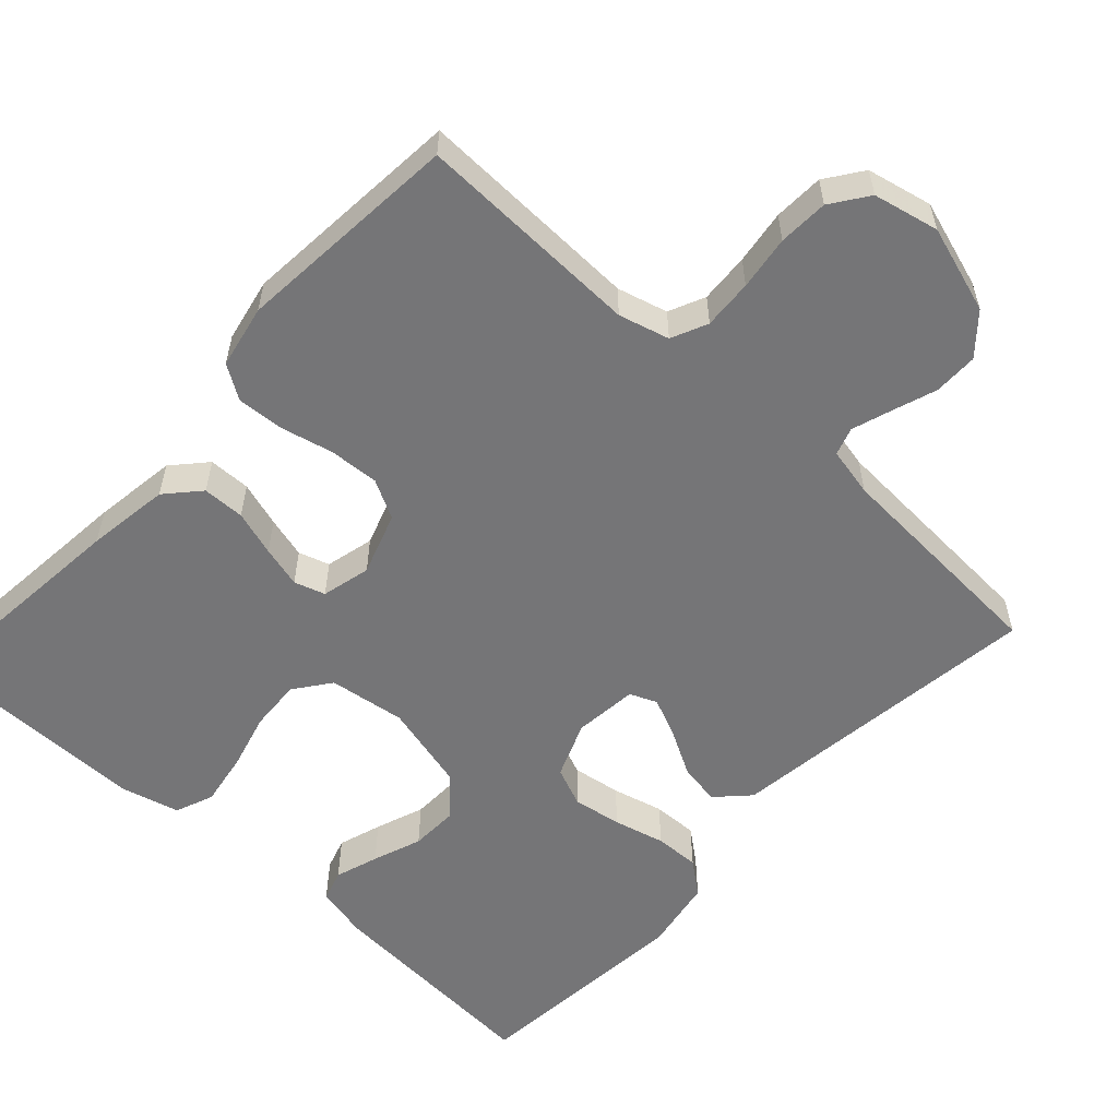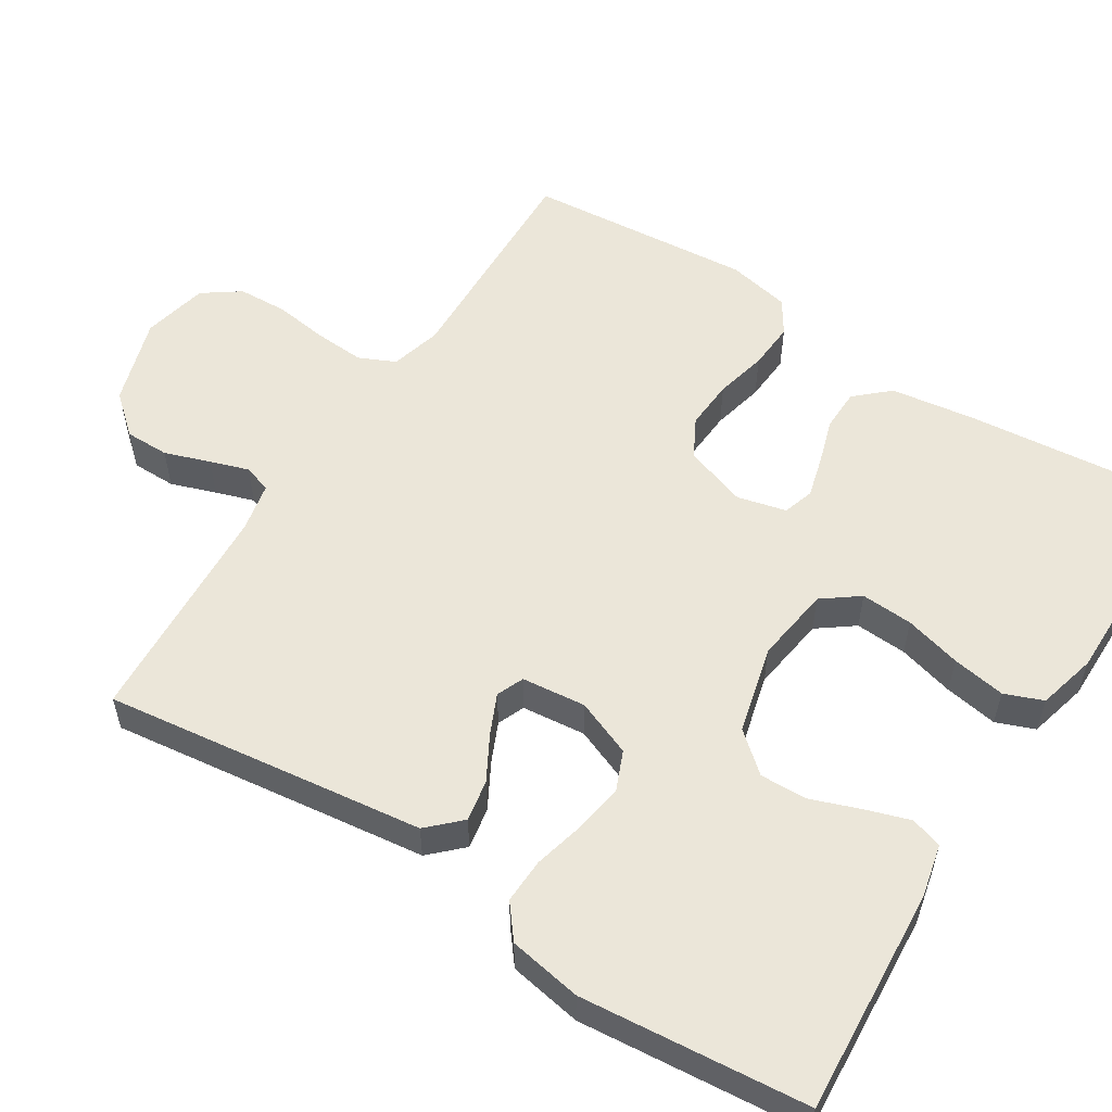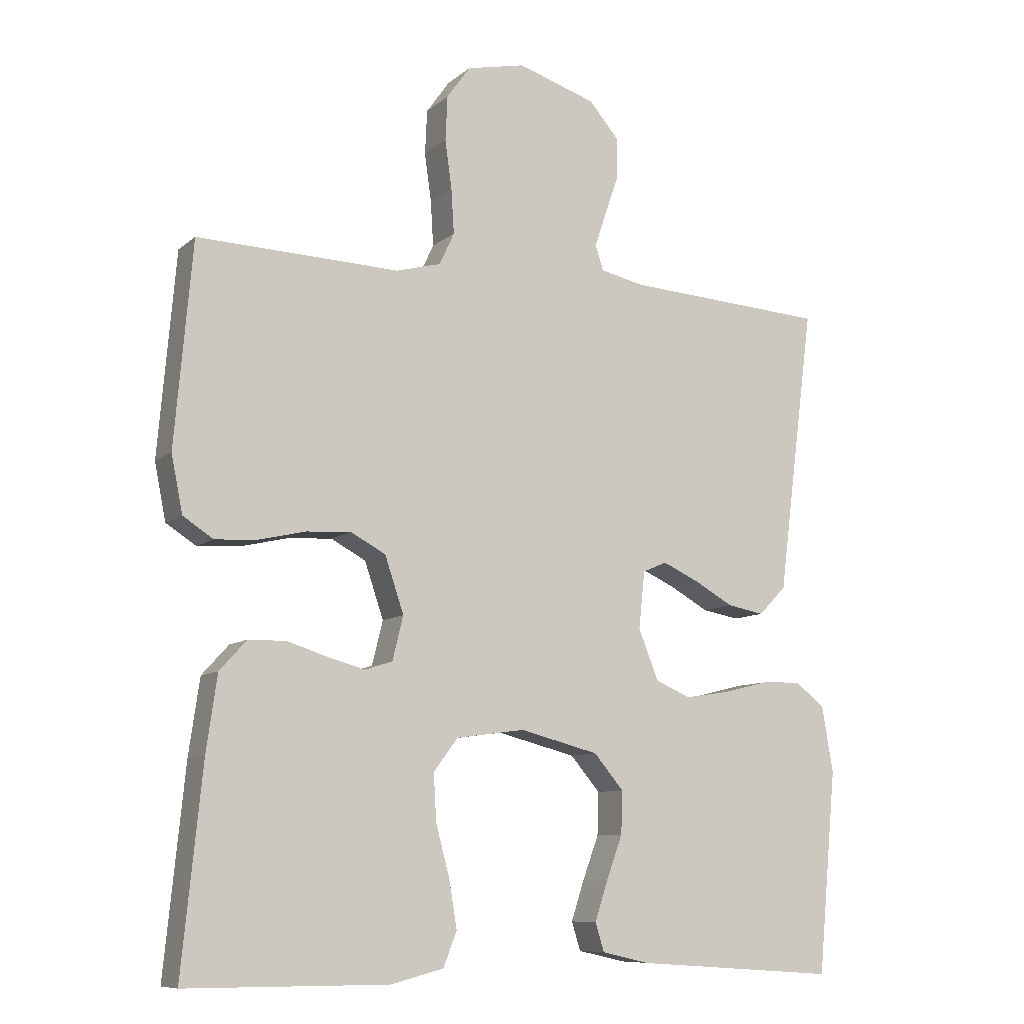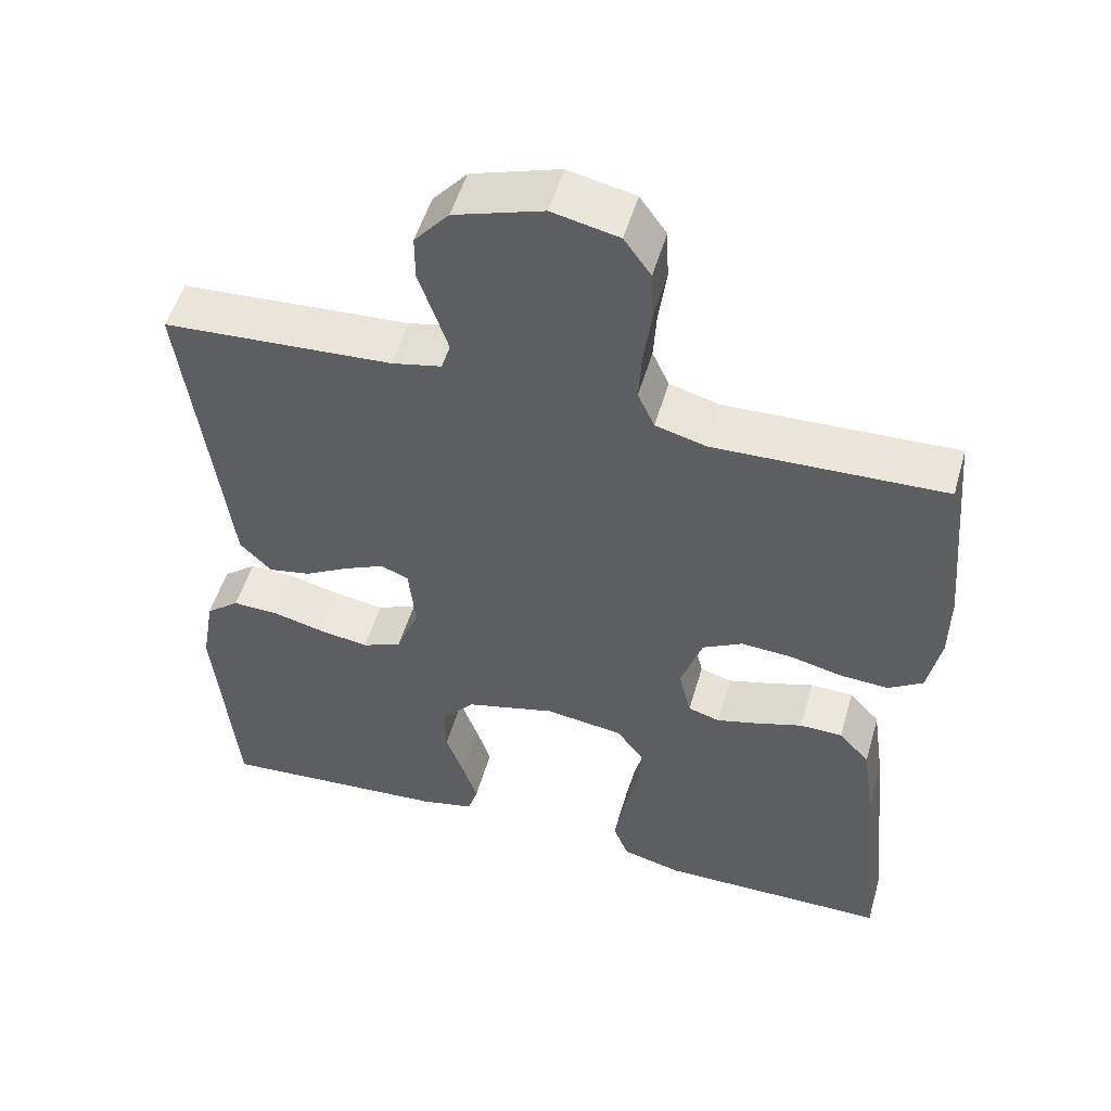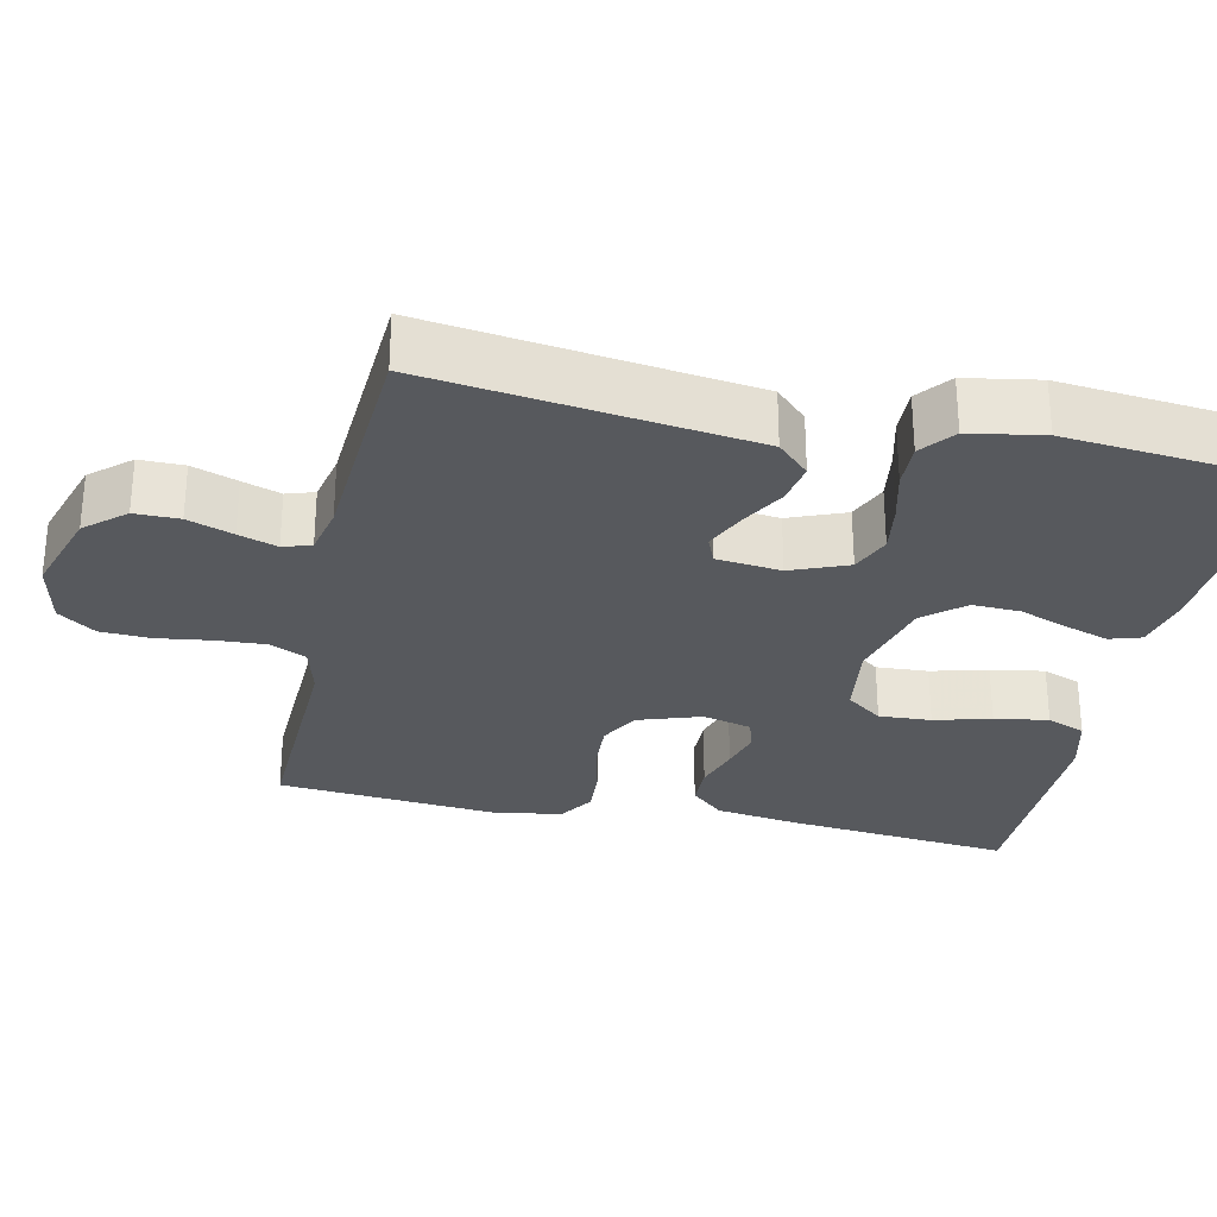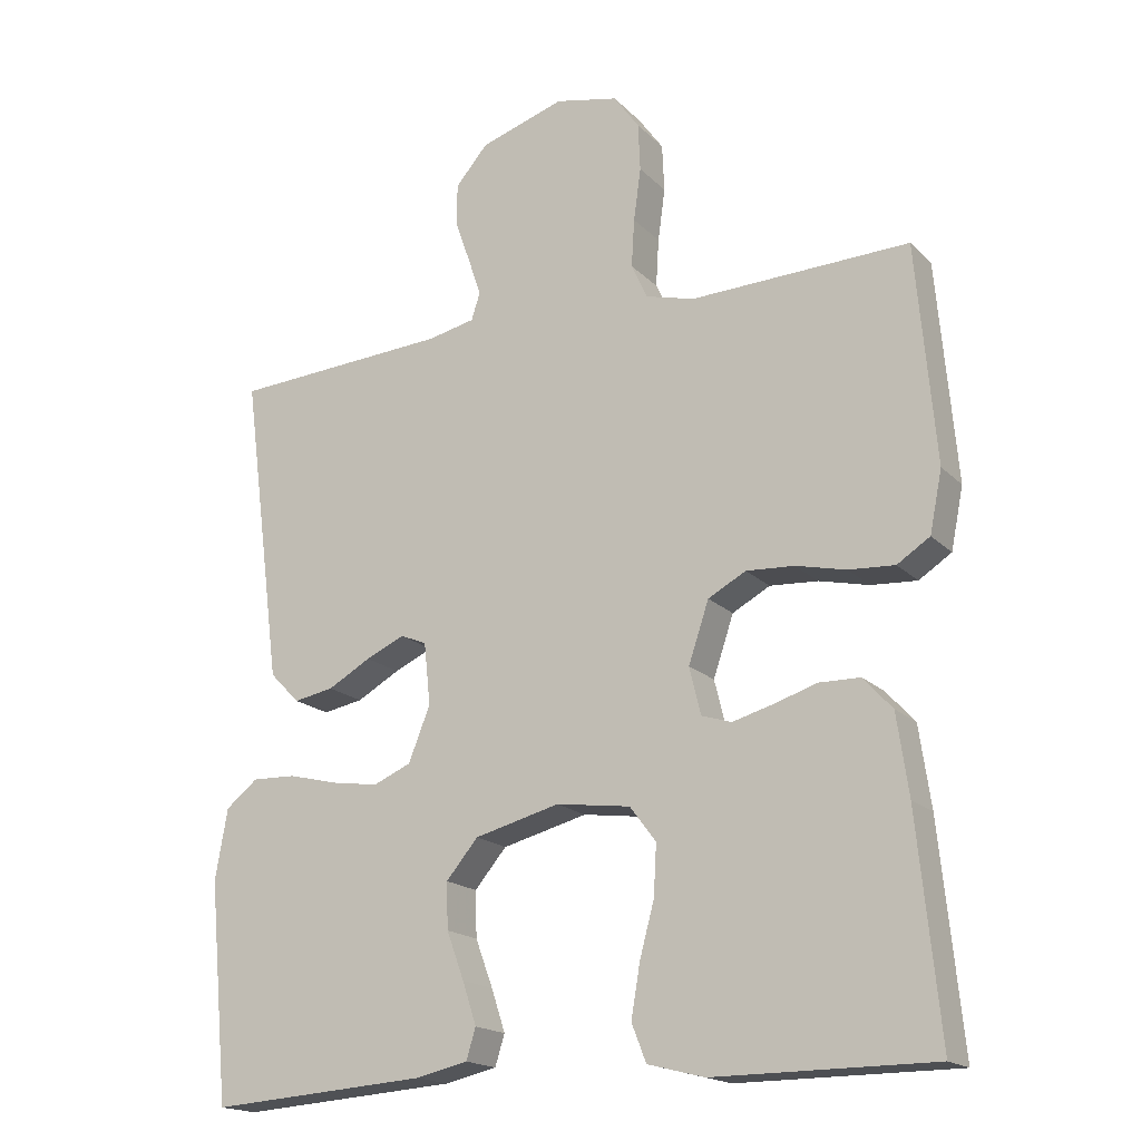
<metadata>
{"format":"obj","ext":"obj","renderer":"f3d","projection":"perspective","resolution":1024,"background":"white","views":[{"elev":-56.6,"azim":-42.5,"up":"+Y"},{"elev":55.5,"azim":122.5,"up":"+Y"},{"elev":-9.2,"azim":-27.1,"up":"+Z"},{"elev":51.9,"azim":-164.0,"up":"+Z"},{"elev":-29.1,"azim":77.7,"up":"+Y"},{"elev":-17.9,"azim":-150.7,"up":"+Z"}]}
</metadata>
<code>
v 0.5 0.07 -0.5
v 0.2 0.07 -0.479
v 0.129 0.07 -0.463
v 0.116 0.07 -0.421
v 0.135 0.07 -0.363
v 0.159 0.07 -0.298
v 0.161 0.07 -0.235
v 0.117 0.07 -0.183
v 0 0.07 -0.153
v -0.102 0.07 -0.167
v -0.138 0.07 -0.215
v -0.134 0.07 -0.284
v -0.114 0.07 -0.359
v -0.102 0.07 -0.43
v -0.122 0.07 -0.481
v -0.2 0.07 -0.501
v -0.5 0.07 -0.5
v -0.47 0.07 -0.2
v -0.454 0.07 -0.089
v -0.414 0.07 -0.045
v -0.358 0.07 -0.044
v -0.298 0.07 -0.063
v -0.243 0.07 -0.078
v -0.202 0.07 -0.065
v -0.186 0.07 0
v -0.214 0.07 0.083
v -0.266 0.07 0.111
v -0.332 0.07 0.107
v -0.401 0.07 0.091
v -0.464 0.07 0.087
v -0.509 0.07 0.116
v -0.526 0.07 0.2
v -0.5 0.07 0.5
v -0.2 0.07 0.49
v -0.133 0.07 0.508
v -0.111 0.07 0.556
v -0.115 0.07 0.622
v -0.125 0.07 0.694
v -0.122 0.07 0.76
v -0.087 0.07 0.809
v 0 0.07 0.828
v 0.116 0.07 0.791
v 0.161 0.07 0.739
v 0.161 0.07 0.68
v 0.14 0.07 0.62
v 0.123 0.07 0.569
v 0.135 0.07 0.532
v 0.2 0.07 0.518
v 0.5 0.07 0.5
v 0.461 0.07 0.2
v 0.445 0.07 0.075
v 0.404 0.07 0.033
v 0.349 0.07 0.043
v 0.29 0.07 0.076
v 0.237 0.07 0.1
v 0.201 0.07 0.085
v 0.192 0.07 0
v 0.222 0.07 -0.075
v 0.274 0.07 -0.097
v 0.339 0.07 -0.087
v 0.407 0.07 -0.07
v 0.467 0.07 -0.068
v 0.511 0.07 -0.103
v 0.528 0.07 -0.2
v 0.5 0 -0.5
v 0.2 0 -0.479
v 0.129 0 -0.463
v 0.116 0 -0.421
v 0.135 0 -0.363
v 0.159 0 -0.298
v 0.161 0 -0.235
v 0.117 0 -0.183
v 0 0 -0.153
v -0.102 0 -0.167
v -0.138 0 -0.215
v -0.134 0 -0.284
v -0.114 0 -0.359
v -0.102 0 -0.43
v -0.122 0 -0.481
v -0.2 0 -0.501
v -0.5 0 -0.5
v -0.47 0 -0.2
v -0.454 0 -0.089
v -0.414 0 -0.045
v -0.358 0 -0.044
v -0.298 0 -0.063
v -0.243 0 -0.078
v -0.202 0 -0.065
v -0.186 0 0
v -0.214 0 0.083
v -0.266 0 0.111
v -0.332 0 0.107
v -0.401 0 0.091
v -0.464 0 0.087
v -0.509 0 0.116
v -0.526 0 0.2
v -0.5 0 0.5
v -0.2 0 0.49
v -0.133 0 0.508
v -0.111 0 0.556
v -0.115 0 0.622
v -0.125 0 0.694
v -0.122 0 0.76
v -0.087 0 0.809
v 0 0 0.828
v 0.116 0 0.791
v 0.161 0 0.739
v 0.161 0 0.68
v 0.14 0 0.62
v 0.123 0 0.569
v 0.135 0 0.532
v 0.2 0 0.518
v 0.5 0 0.5
v 0.461 0 0.2
v 0.445 0 0.075
v 0.404 0 0.033
v 0.349 0 0.043
v 0.29 0 0.076
v 0.237 0 0.1
v 0.201 0 0.085
v 0.192 0 0
v 0.222 0 -0.075
v 0.274 0 -0.097
v 0.339 0 -0.087
v 0.407 0 -0.07
v 0.467 0 -0.068
v 0.511 0 -0.103
v 0.528 0 -0.2
f 60 61 62 63
f 59 60 63 64
f 51 52 53 54
f 50 51 54 55
f 48 49 50 55
f 47 48 55 56
f 42 43 44 45
f 42 45 46
f 41 42 46
f 37 38 39 40
f 36 37 40 41
f 31 32 33 34
f 31 34 35
f 28 29 30 31
f 27 28 31 35
f 26 27 35 36
f 19 20 21 22
f 19 22 23
f 18 19 23
f 17 18 23 24
f 15 16 17 24
f 12 13 14 15
f 3 4 5 6
f 1 2 3 6
f 59 64 1 6
f 58 59 6 7
f 57 58 7 8
f 56 57 8 9
f 47 56 9 10
f 46 47 10 11
f 41 46 11
f 25 26 36 41
f 25 41 11
f 12 15 24 25
f 11 12 25
f 127 126 125 124
f 128 127 124 123
f 118 117 116 115
f 119 118 115 114
f 119 114 113 112
f 120 119 112 111
f 109 108 107 106
f 110 109 106
f 110 106 105
f 104 103 102 101
f 105 104 101 100
f 98 97 96 95
f 99 98 95
f 95 94 93 92
f 99 95 92 91
f 100 99 91 90
f 86 85 84 83
f 87 86 83
f 87 83 82
f 88 87 82 81
f 88 81 80 79
f 79 78 77 76
f 70 69 68 67
f 70 67 66 65
f 70 65 128 123
f 71 70 123 122
f 72 71 122 121
f 73 72 121 120
f 74 73 120 111
f 75 74 111 110
f 75 110 105
f 105 100 90 89
f 75 105 89
f 89 88 79 76
f 89 76 75
f 1 65 66 2
f 2 66 67 3
f 3 67 68 4
f 4 68 69 5
f 5 69 70 6
f 6 70 71 7
f 7 71 72 8
f 8 72 73 9
f 9 73 74 10
f 10 74 75 11
f 11 75 76 12
f 12 76 77 13
f 13 77 78 14
f 14 78 79 15
f 15 79 80 16
f 16 80 81 17
f 17 81 82 18
f 18 82 83 19
f 19 83 84 20
f 20 84 85 21
f 21 85 86 22
f 22 86 87 23
f 23 87 88 24
f 24 88 89 25
f 25 89 90 26
f 26 90 91 27
f 27 91 92 28
f 28 92 93 29
f 29 93 94 30
f 30 94 95 31
f 31 95 96 32
f 32 96 97 33
f 33 97 98 34
f 34 98 99 35
f 35 99 100 36
f 36 100 101 37
f 37 101 102 38
f 38 102 103 39
f 39 103 104 40
f 40 104 105 41
f 41 105 106 42
f 42 106 107 43
f 43 107 108 44
f 44 108 109 45
f 45 109 110 46
f 46 110 111 47
f 47 111 112 48
f 48 112 113 49
f 49 113 114 50
f 50 114 115 51
f 51 115 116 52
f 52 116 117 53
f 53 117 118 54
f 54 118 119 55
f 55 119 120 56
f 56 120 121 57
f 57 121 122 58
f 58 122 123 59
f 59 123 124 60
f 60 124 125 61
f 61 125 126 62
f 62 126 127 63
f 63 127 128 64
f 64 128 65 1

</code>
